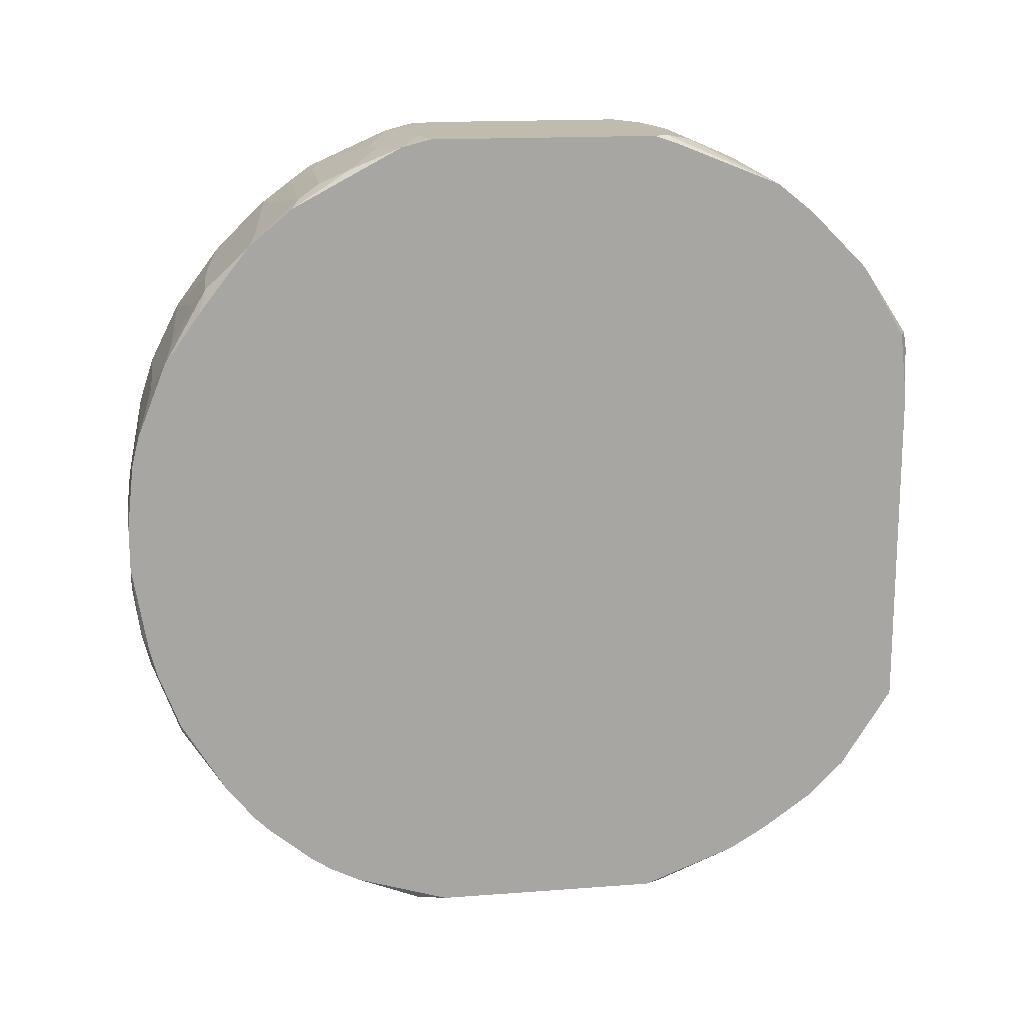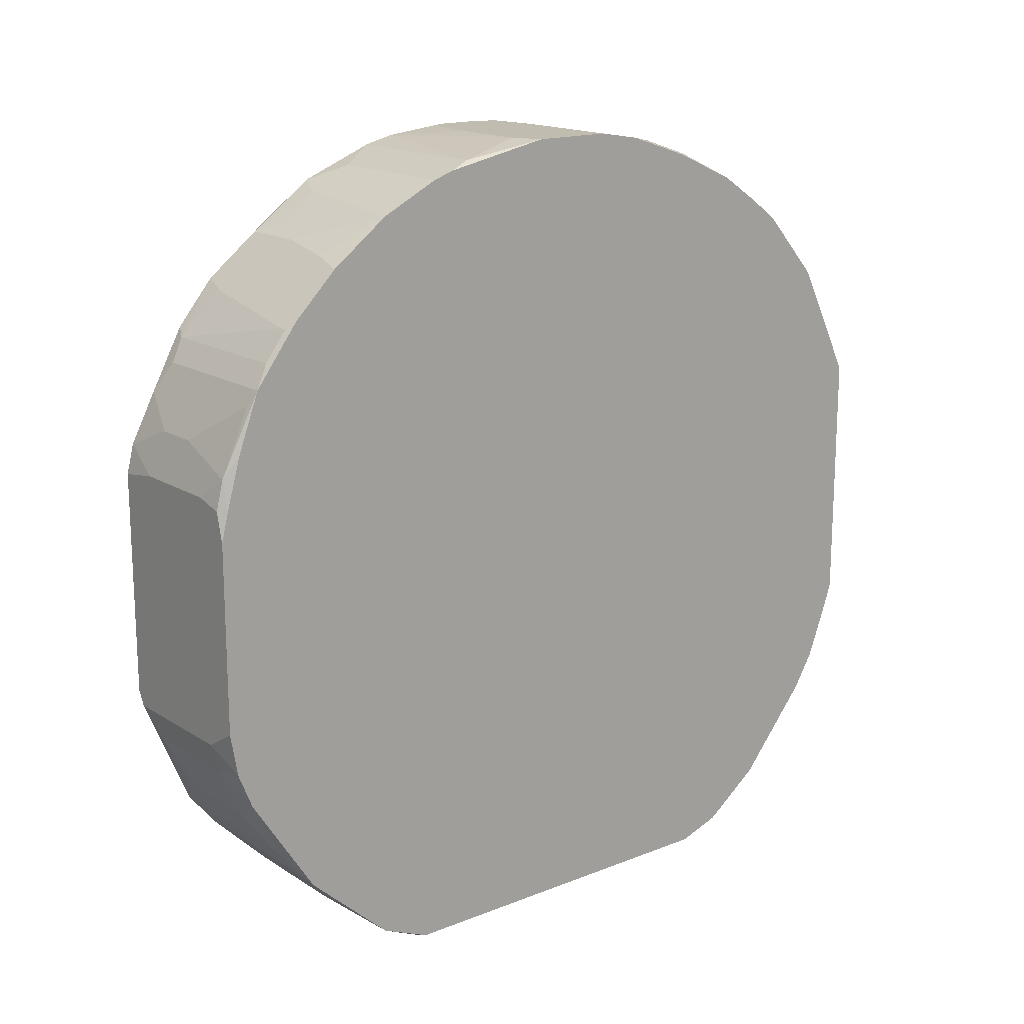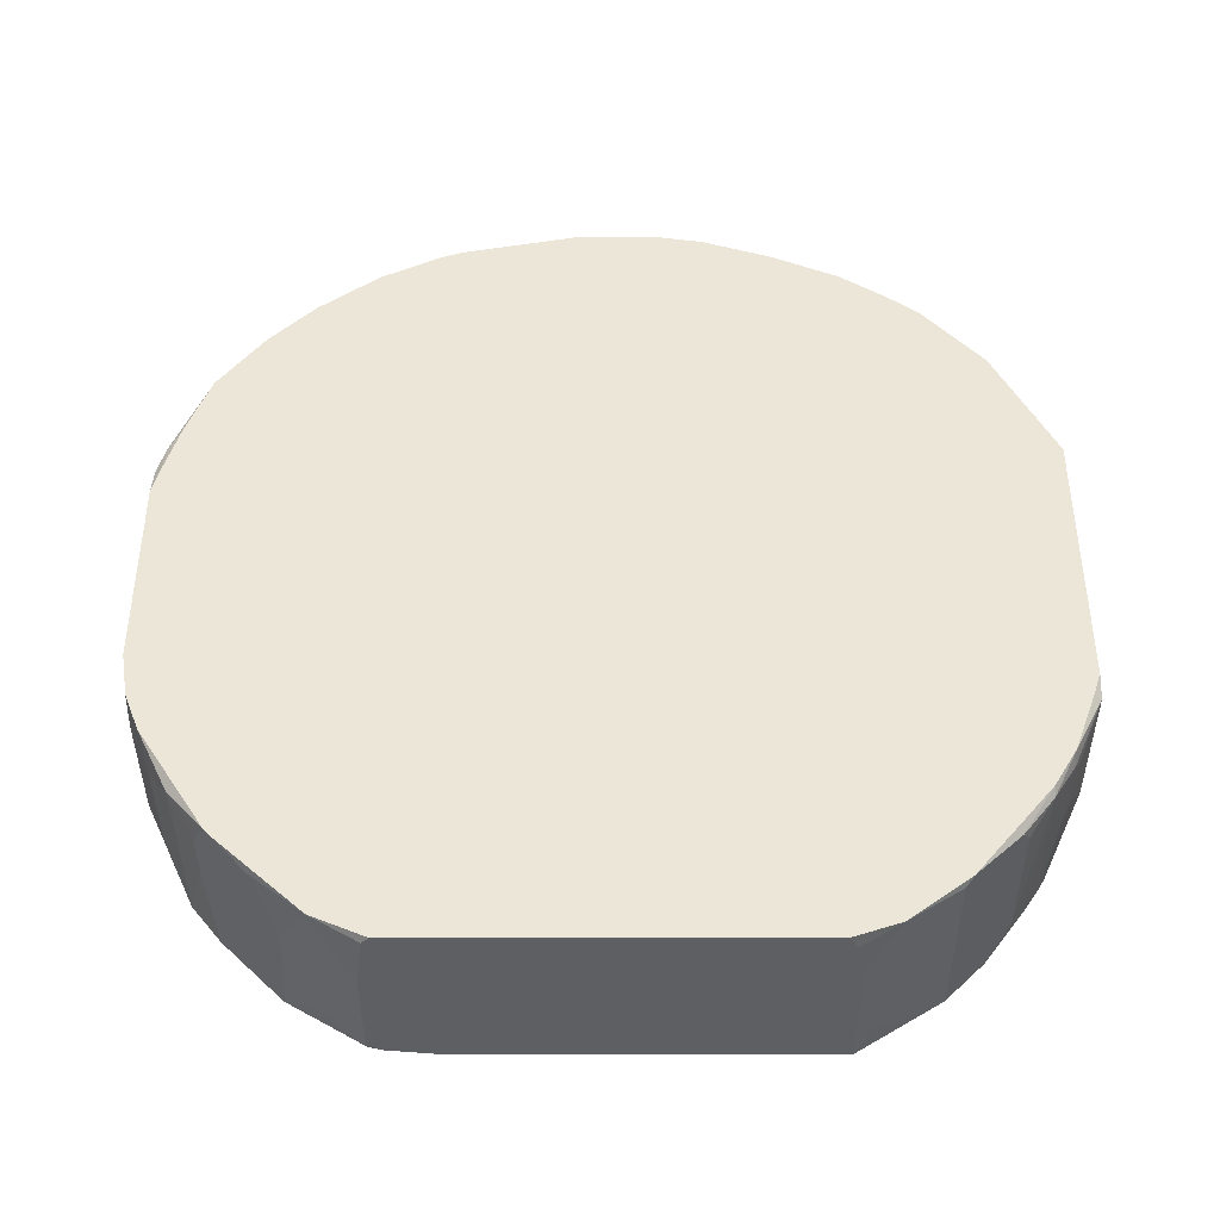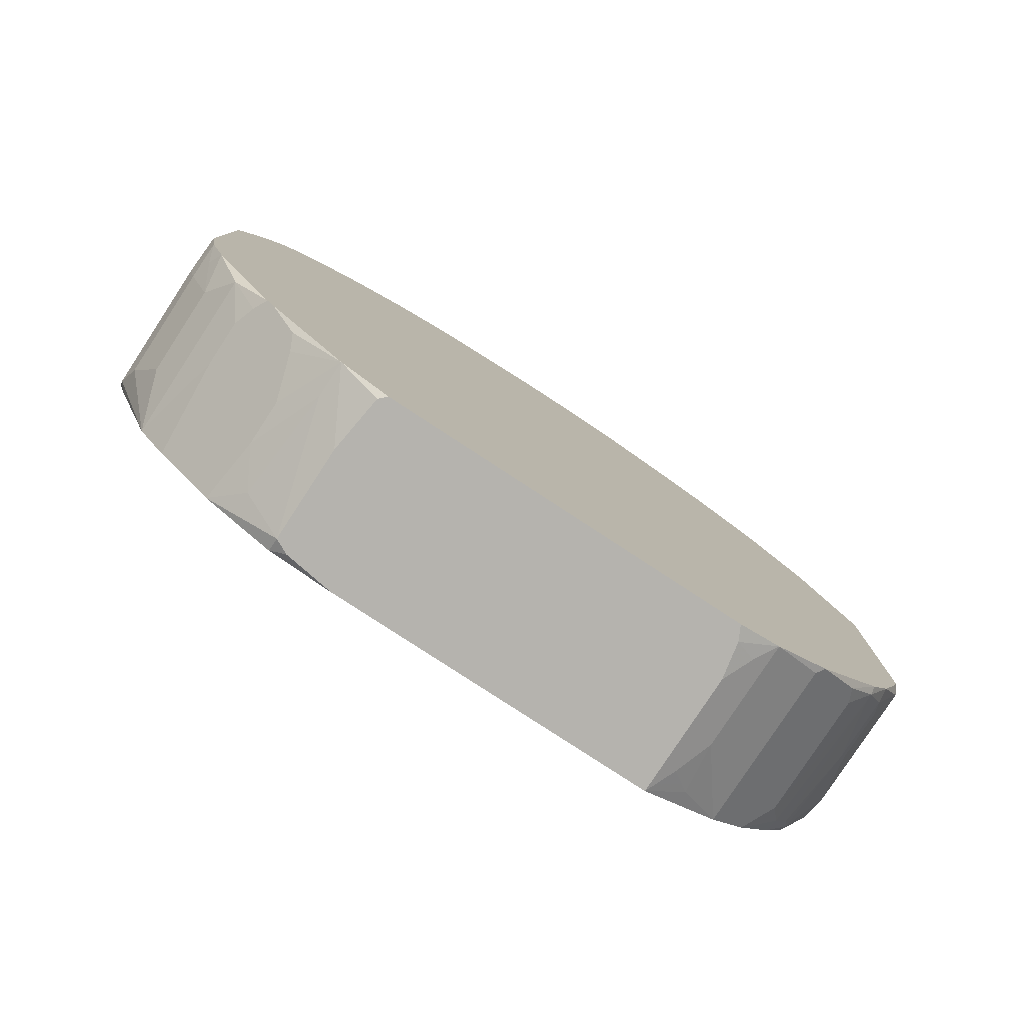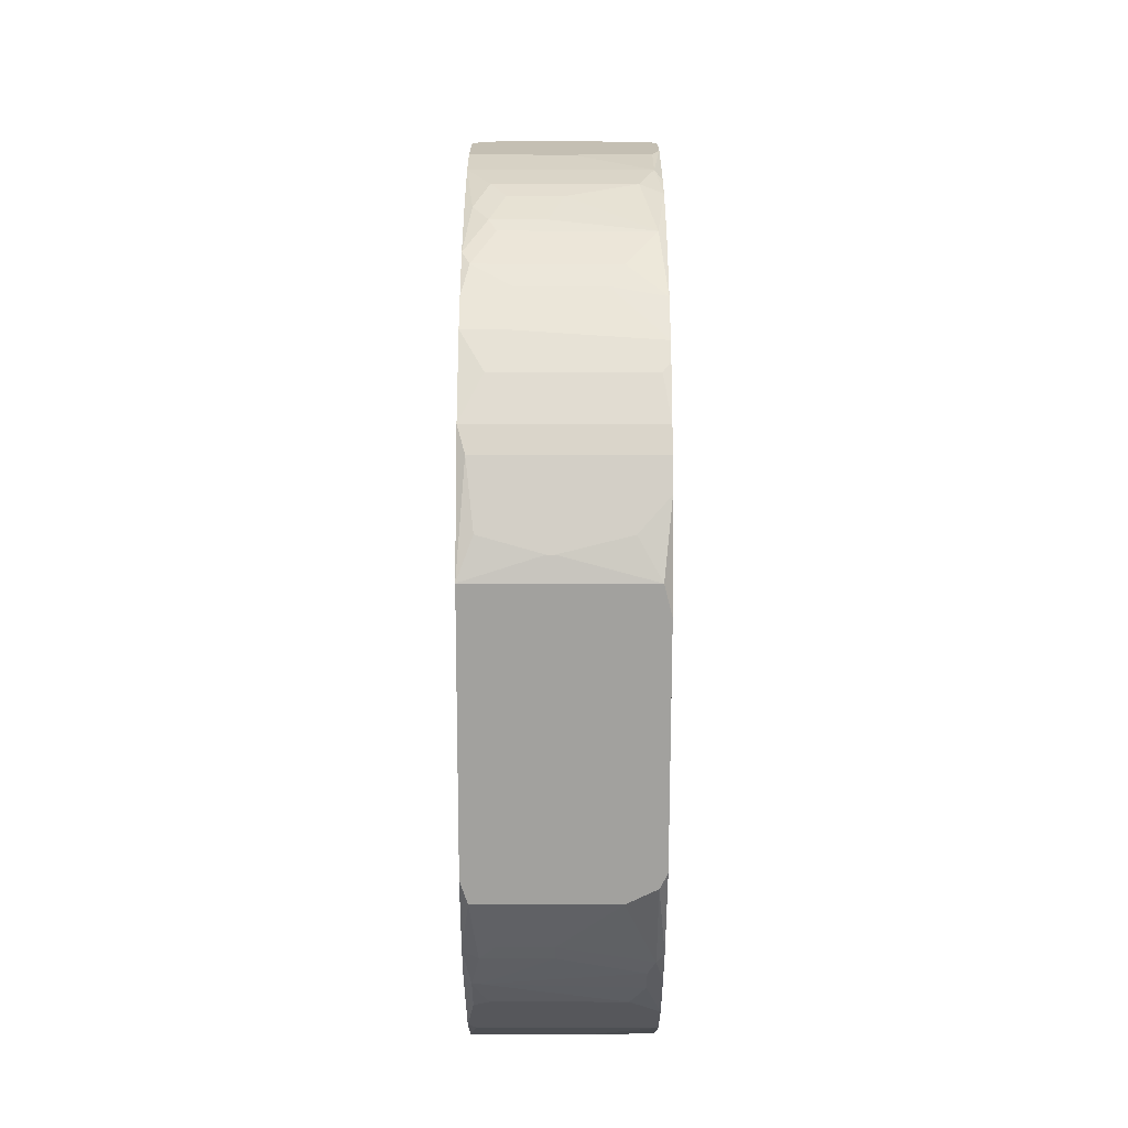
<metadata>
{"format":"obj","ext":"obj","renderer":"f3d","projection":"perspective","resolution":1024,"background":"white","views":[{"elev":16.1,"azim":-98.9,"up":"+Z"},{"elev":16.5,"azim":51.3,"up":"+Y"},{"elev":-40.6,"azim":90.1,"up":"+Y"},{"elev":-79.9,"azim":56.8,"up":"+Y"},{"elev":-72.1,"azim":179.9,"up":"+Z"}]}
</metadata>
<code>
v -0.02985 0.0128 -0.03898
v -0.01003 0.1053 -0.01255
v -0.01003 0.1053 -0.02163
v -0.01003 0.1045 -0.02659
v -0.01003 0.1028 -0.0001576
v -0.01003 0.102 0.00232
v -0.01003 0.102 -0.03402
v -0.01085 0.09871 0.008929
v -0.01003 0.09871 0.008929
v -0.01003 0.09871 -0.04146
v -0.01003 0.0954 -0.04641
v -0.01003 0.09375 0.01554
v -0.01003 0.09293 -0.04972
v -0.01003 0.0888 0.02049
v -0.01003 0.08549 -0.05633
v -0.01003 0.08219 0.02545
v -0.01003 0.07558 0.02793
v -0.01003 0.07228 -0.06293
v -0.01003 0.0698 0.02958
v -0.01003 0.06649 0.03041
v -0.01003 0.04502 0.03041
v -0.01003 0.04254 -0.06293
v -0.01003 0.04006 0.02958
v -0.01003 0.04006 -0.06211
v -0.01003 0.03593 0.02793
v -0.01003 0.03345 -0.05963
v -0.01003 0.02932 -0.05715
v -0.01003 0.02437 0.02049
v -0.01003 0.02354 0.01967
v -0.01003 0.01941 -0.04889
v -0.01003 0.01528 0.01058
v -0.01003 0.01446 -0.04228
v -0.01003 0.0128 0.004798
v -0.01003 0.0128 -0.03733
v -0.01085 0.1037 -0.002636
v -0.01085 0.102 -0.03485
v -0.01085 0.09788 -0.04311
v -0.01168 0.08797 0.02132
v -0.01085 0.08797 0.02132
v -0.01085 0.08467 0.0238
v -0.01085 0.08301 -0.05798
v -0.01085 0.08054 0.02627
v -0.01085 0.0731 0.02958
v -0.01085 0.0698 0.03041
v -0.01085 0.04006 -0.06293
v -0.01085 0.02932 0.02462
v -0.01085 0.0285 -0.05715
v -0.01168 0.0285 -0.05715
v -0.01085 0.02437 0.02049
v -0.01085 0.02437 -0.05385
v -0.01085 0.02024 0.01636
v -0.01085 0.01859 -0.04807
v -0.01085 0.0128 0.005624
v -0.01168 0.09954 0.007277
v -0.01168 0.07641 -0.06128
v -0.01168 0.03758 0.02875
v -0.01168 0.03263 -0.05963
v -0.01168 0.02519 0.02132
v -0.01168 0.0128 -0.03815
v -0.01251 0.1037 -0.03072
v -0.01251 0.1012 -0.03733
v -0.01251 0.08962 -0.05302
v -0.01251 0.02519 -0.05467
v -0.01251 0.01941 0.01554
v -0.01251 0.01363 -0.04063
v -0.01333 0.1053 -0.0109
v -0.01333 0.1004 -0.03898
v -0.01416 0.09293 -0.04972
v -0.02985 0.0128 -0.0009836
v -0.01333 0.03428 -0.06046
v -0.01416 0.01528 0.01058
v -0.01416 0.1028 -0.0332
v -0.01416 0.09458 0.01471
v -0.01416 0.07888 0.0271
v -0.01416 0.07062 0.03041
v -0.01416 0.04254 0.03041
v -0.01416 0.03924 0.02958
v -0.01416 0.03345 0.0271
v -0.01416 0.02602 0.02214
v -0.01498 0.09623 -0.04559
v -0.01581 0.0128 -0.03898
v -0.01664 0.09706 0.01141
v -0.01829 0.1012 -0.03733
v -0.01746 0.01776 0.01388
v -0.01746 0.0128 0.006451
v -0.01911 0.07475 -0.06211
v -0.01829 0.07475 -0.06211
v -0.01911 0.03428 -0.06046
v -0.01911 0.03263 -0.05963
v -0.01911 0.02602 0.02214
v -0.01994 0.1028 -0.0332
v -0.01911 0.07558 0.02875
v -0.02077 0.1053 -0.02163
v -0.02159 0.1053 -0.0109
v -0.02077 0.0954 0.01388
v -0.02242 0.01776 0.01388
v -0.02242 0.01446 -0.04228
v -0.02407 0.09706 0.01141
v -0.02407 0.09623 -0.04559
v -0.02407 0.07558 0.02875
v -0.02407 0.03345 0.0271
v -0.0249 0.07062 0.03041
v -0.02572 0.09788 -0.04311
v -0.02572 0.04006 -0.06293
v -0.02655 0.102 0.00232
v -0.02655 0.09954 0.007277
v -0.02655 0.08962 0.01967
v -0.02655 0.07641 -0.06128
v -0.02655 0.03924 0.02958
v -0.02655 0.02519 -0.05467
v -0.02655 0.01611 0.01141
v -0.02655 0.01363 -0.04063
v -0.02737 0.1037 -0.03072
v -0.02737 0.08219 0.02545
v -0.0282 0.0954 0.01388
v -0.0282 0.08467 0.0238
v -0.0282 0.03015 -0.05798
v -0.0282 0.02767 -0.05633
v -0.0282 0.01528 -0.04311
v -0.0282 0.0128 0.006451
v -0.02903 0.1053 -0.01172
v -0.02903 0.1053 -0.02081
v -0.02903 0.1045 -0.02659
v -0.02903 0.1004 -0.03898
v -0.02903 0.08962 -0.05302
v -0.02903 0.07888 0.0271
v -0.02903 0.07228 -0.06293
v -0.02903 0.04254 0.03041
v -0.02903 0.04171 -0.06293
v -0.02903 0.0318 -0.0588
v -0.02903 0.0128 0.004798
v -0.02985 0.1053 -0.01337
v -0.02985 0.1053 -0.01833
v -0.02985 0.1045 -0.00594
v -0.02903 0.1045 -0.00594
v -0.02985 0.1037 -0.002636
v -0.02985 0.1037 -0.02824
v -0.02985 0.1028 -0.03155
v -0.02985 0.1004 0.005624
v -0.02985 0.1004 -0.03815
v -0.02985 0.09623 0.01141
v -0.02985 0.0954 -0.04641
v -0.02985 0.0921 -0.05054
v -0.02985 0.09045 0.01884
v -0.02985 0.09045 -0.0522
v -0.02985 0.08549 0.02297
v -0.02985 0.08549 -0.05633
v -0.02985 0.08301 -0.05798
v -0.02985 0.07971 -0.05963
v -0.02985 0.0731 0.02958
v -0.02985 0.0698 0.03041
v -0.02985 0.06897 -0.06293
v -0.02985 0.04419 0.03041
v -0.02985 0.04337 -0.06293
v -0.02985 0.04171 0.02958
v -0.02985 0.03263 -0.0588
v -0.02985 0.01363 0.006451
v -0.02985 0.02932 0.02462
v -0.02985 0.0285 -0.05633
v -0.02985 0.02519 0.02132
v -0.02985 0.02272 -0.0522
v -0.02985 0.01859 0.01471
v -0.02985 0.01859 -0.04807
f 138 124 140
f 142 140 124
f 154 129 156
f 53 33 31
f 52 163 30
f 52 30 32
f 97 163 52
f 97 52 32
f 97 32 81
f 97 81 1
f 76 23 21
f 149 127 152
f 123 137 133
f 123 133 122
f 123 138 137
f 150 151 102
f 150 100 126
f 150 126 146
f 43 92 100
f 43 100 150
f 43 150 102
f 43 102 75
f 85 53 31
f 157 69 131
f 59 32 34
f 119 1 163
f 119 163 97
f 161 30 163
f 25 46 28
f 155 158 128
f 155 128 153
f 160 162 49
f 62 13 15
f 61 36 10
f 7 10 36
f 11 13 80
f 11 80 37
f 11 37 10
f 68 13 143
f 103 142 124
f 45 104 129
f 45 129 154
f 45 154 152
f 45 152 127
f 45 127 18
f 45 18 22
f 134 135 66
f 134 66 94
f 134 94 121
f 134 121 132
f 93 123 122
f 93 122 133
f 93 133 132
f 93 132 121
f 93 121 94
f 93 94 66
f 93 66 2
f 93 2 3
f 113 124 138
f 113 138 123
f 107 115 144
f 74 126 100
f 74 100 92
f 44 43 75
f 44 75 102
f 44 102 151
f 44 151 153
f 44 153 128
f 44 128 76
f 44 76 21
f 44 21 20
f 44 20 19
f 44 19 43
f 105 136 139
f 141 144 115
f 141 115 139
f 120 157 131
f 120 131 69
f 120 69 1
f 120 1 81
f 120 81 59
f 120 59 34
f 120 34 33
f 120 33 53
f 120 53 85
f 120 85 31
f 120 31 71
f 120 162 157
f 65 59 81
f 65 81 32
f 65 32 59
f 112 119 97
f 112 97 1
f 112 1 119
f 96 84 162
f 96 71 31
f 96 31 84
f 125 62 15
f 125 15 147
f 67 61 10
f 67 10 37
f 67 37 103
f 67 103 124
f 99 103 37
f 99 37 80
f 99 80 13
f 99 13 68
f 99 68 143
f 99 143 142
f 99 142 103
f 50 27 30
f 50 30 161
f 50 161 110
f 50 110 63
f 47 26 27
f 47 27 50
f 47 50 63
f 108 127 149
f 88 104 45
f 88 45 70
f 24 45 22
f 24 26 45
f 118 110 161
f 130 156 129
f 130 129 104
f 130 104 88
f 106 105 139
f 106 139 115
f 4 60 113
f 4 113 123
f 4 123 93
f 4 93 3
f 4 7 36
f 4 36 60
f 91 124 113
f 116 38 107
f 116 107 144
f 116 144 146
f 116 146 126
f 116 126 114
f 17 43 19
f 16 114 126
f 16 126 74
f 16 43 17
f 111 120 71
f 111 71 96
f 111 96 162
f 111 162 120
f 64 162 84
f 64 84 31
f 64 31 51
f 29 51 31
f 29 28 49
f 29 49 162
f 29 162 64
f 29 64 51
f 77 23 76
f 109 77 76
f 109 76 128
f 109 128 158
f 58 79 28
f 58 28 46
f 58 46 79
f 90 79 46
f 90 46 158
f 90 158 160
f 90 160 49
f 90 49 28
f 90 28 79
f 145 125 147
f 145 143 13
f 145 13 62
f 145 62 125
f 57 70 45
f 57 45 26
f 57 26 47
f 41 149 148
f 41 148 147
f 41 147 15
f 41 15 18
f 86 108 149
f 86 149 41
f 86 41 87
f 86 87 18
f 86 18 127
f 86 127 108
f 48 47 63
f 48 63 110
f 48 110 118
f 117 48 118
f 159 130 117
f 159 117 118
f 159 118 161
f 159 161 163
f 159 163 1
f 159 1 69
f 159 69 157
f 159 157 162
f 159 162 160
f 159 160 158
f 159 158 155
f 159 155 153
f 159 153 151
f 159 151 150
f 159 150 146
f 159 146 144
f 159 144 141
f 159 141 139
f 159 139 136
f 159 136 134
f 159 134 132
f 159 132 133
f 159 133 137
f 159 137 138
f 159 138 140
f 159 140 142
f 159 142 143
f 159 143 145
f 159 145 147
f 159 147 148
f 159 148 149
f 159 149 152
f 159 152 154
f 159 154 156
f 159 156 130
f 6 105 106
f 6 106 54
f 98 106 115
f 95 82 98
f 95 98 115
f 72 91 113
f 72 113 60
f 72 60 36
f 72 36 61
f 83 91 72
f 83 72 61
f 83 61 67
f 83 67 124
f 83 124 91
f 40 116 114
f 40 114 16
f 42 16 74
f 42 74 92
f 42 92 43
f 42 43 16
f 56 25 23
f 56 23 77
f 78 46 25
f 78 25 56
f 78 56 77
f 55 41 18
f 55 18 87
f 55 87 41
f 89 117 130
f 89 130 88
f 89 88 70
f 89 70 57
f 89 57 47
f 89 47 48
f 89 48 117
f 9 6 54
f 9 82 95
f 35 2 66
f 35 66 135
f 35 135 134
f 35 134 136
f 14 40 16
f 101 78 77
f 101 77 109
f 101 109 158
f 101 158 46
f 101 46 78
f 8 9 54
f 8 54 106
f 8 106 98
f 8 98 82
f 8 82 9
f 73 9 95
f 73 95 115
f 73 115 107
f 73 14 12
f 73 12 9
f 5 35 136
f 5 136 105
f 5 105 6
f 5 6 9
f 5 9 12
f 5 12 14
f 5 14 16
f 5 16 17
f 5 17 19
f 5 19 20
f 5 20 21
f 5 21 23
f 5 23 25
f 5 25 28
f 5 28 29
f 5 29 31
f 5 31 33
f 5 33 34
f 5 34 32
f 5 32 30
f 5 30 27
f 5 27 26
f 5 26 24
f 5 24 22
f 5 22 18
f 5 18 15
f 5 15 13
f 5 13 11
f 5 11 10
f 5 10 7
f 5 7 4
f 5 4 3
f 5 3 2
f 5 2 35
f 39 14 73
f 39 73 107
f 39 107 38
f 39 38 116
f 39 116 40
f 39 40 14

</code>
